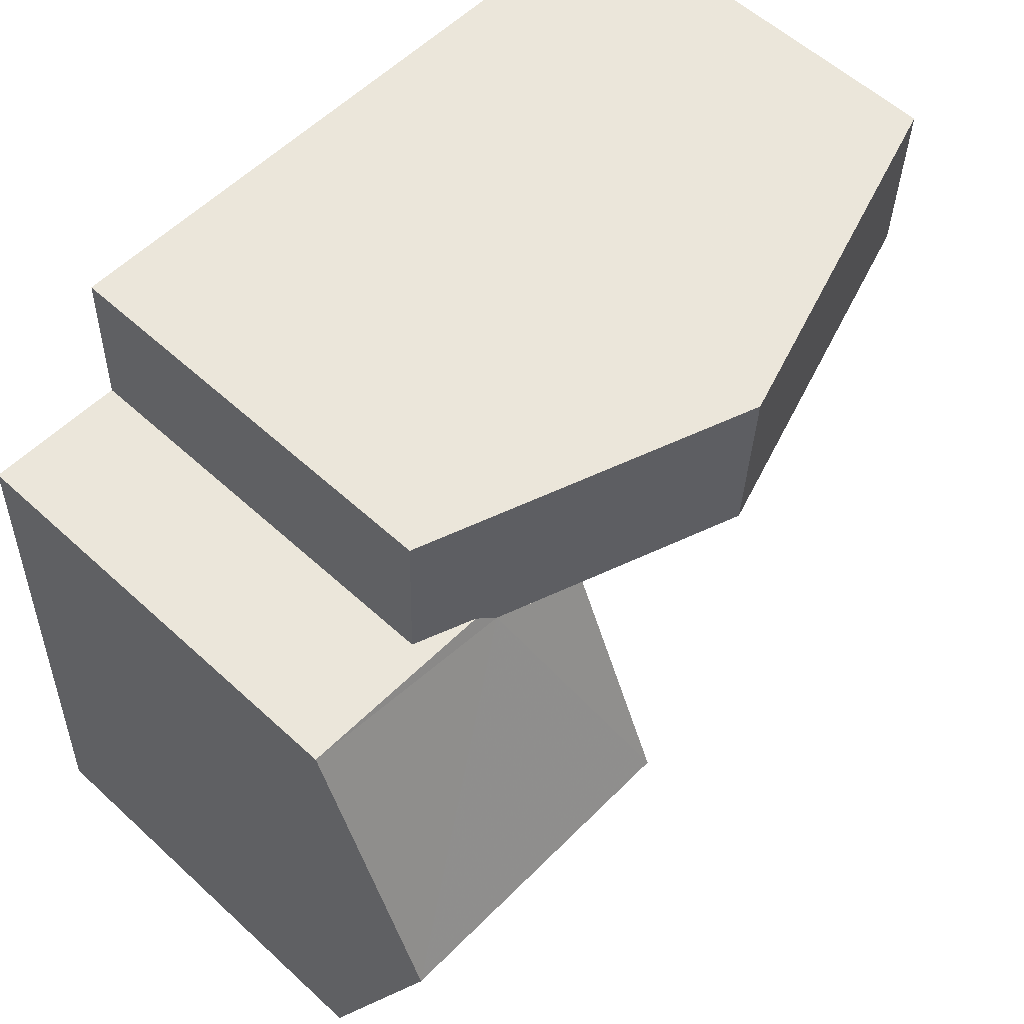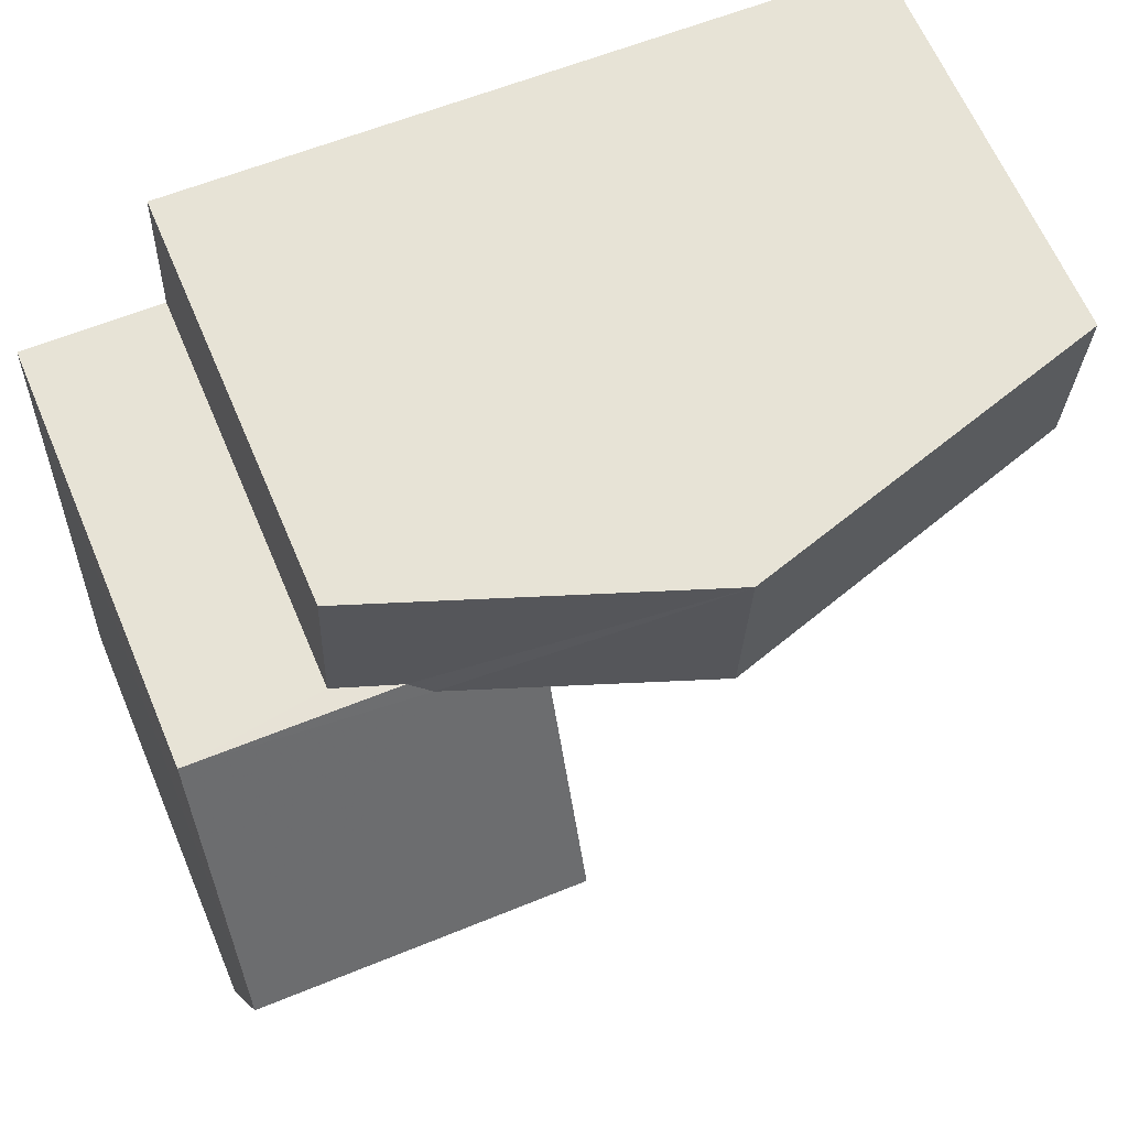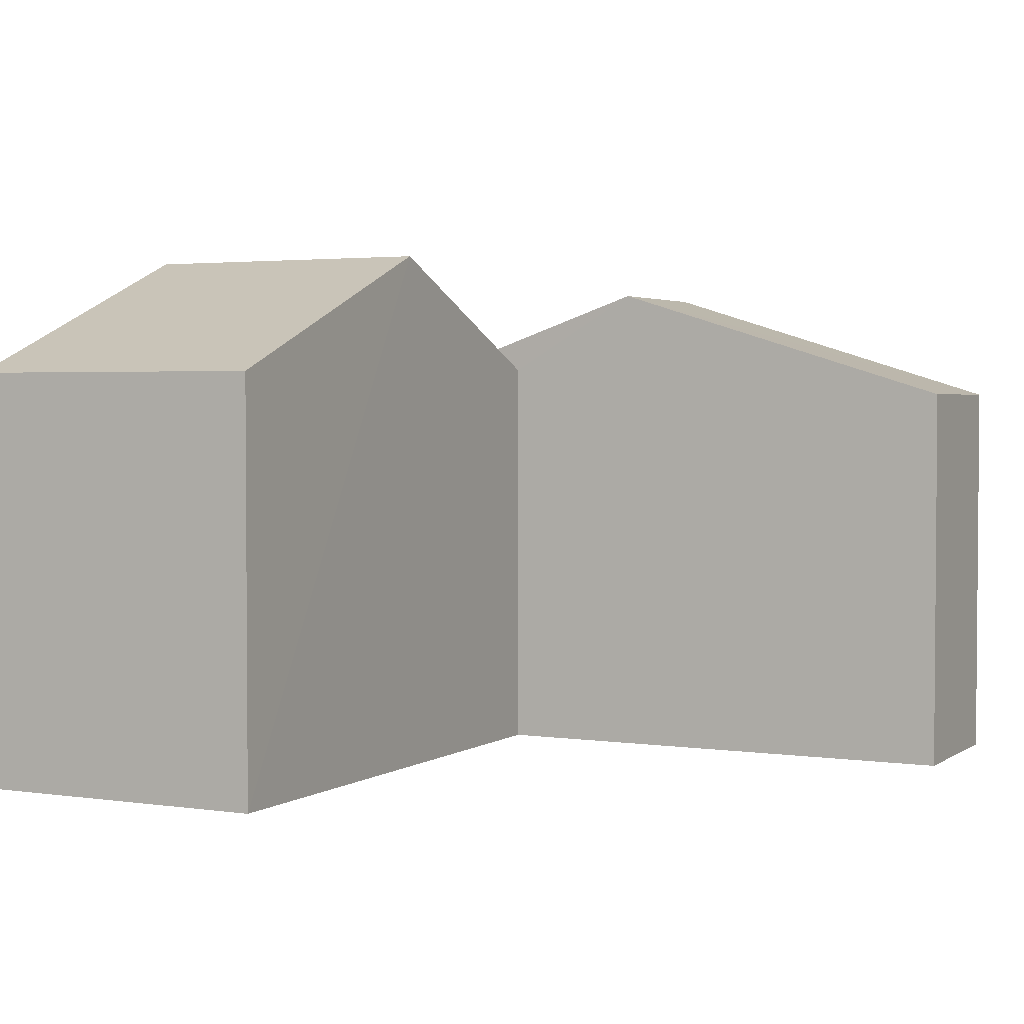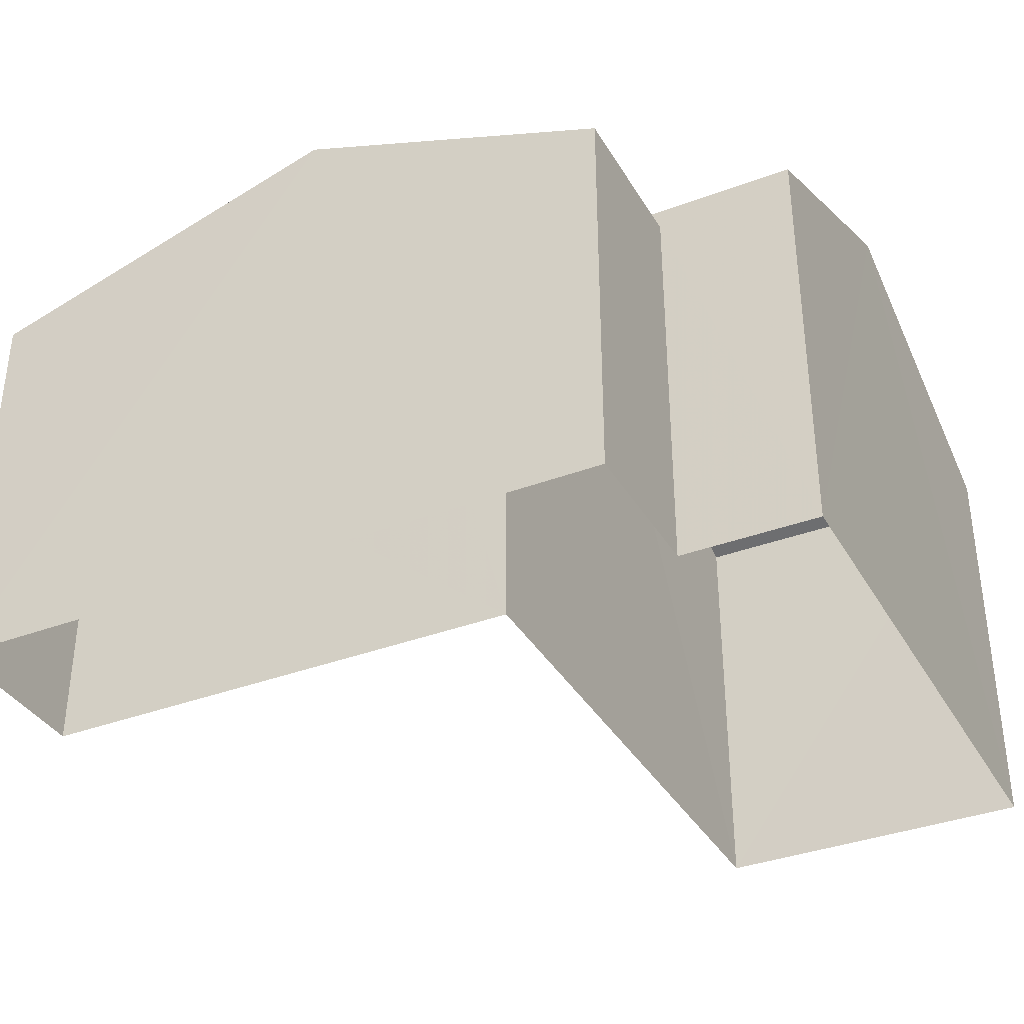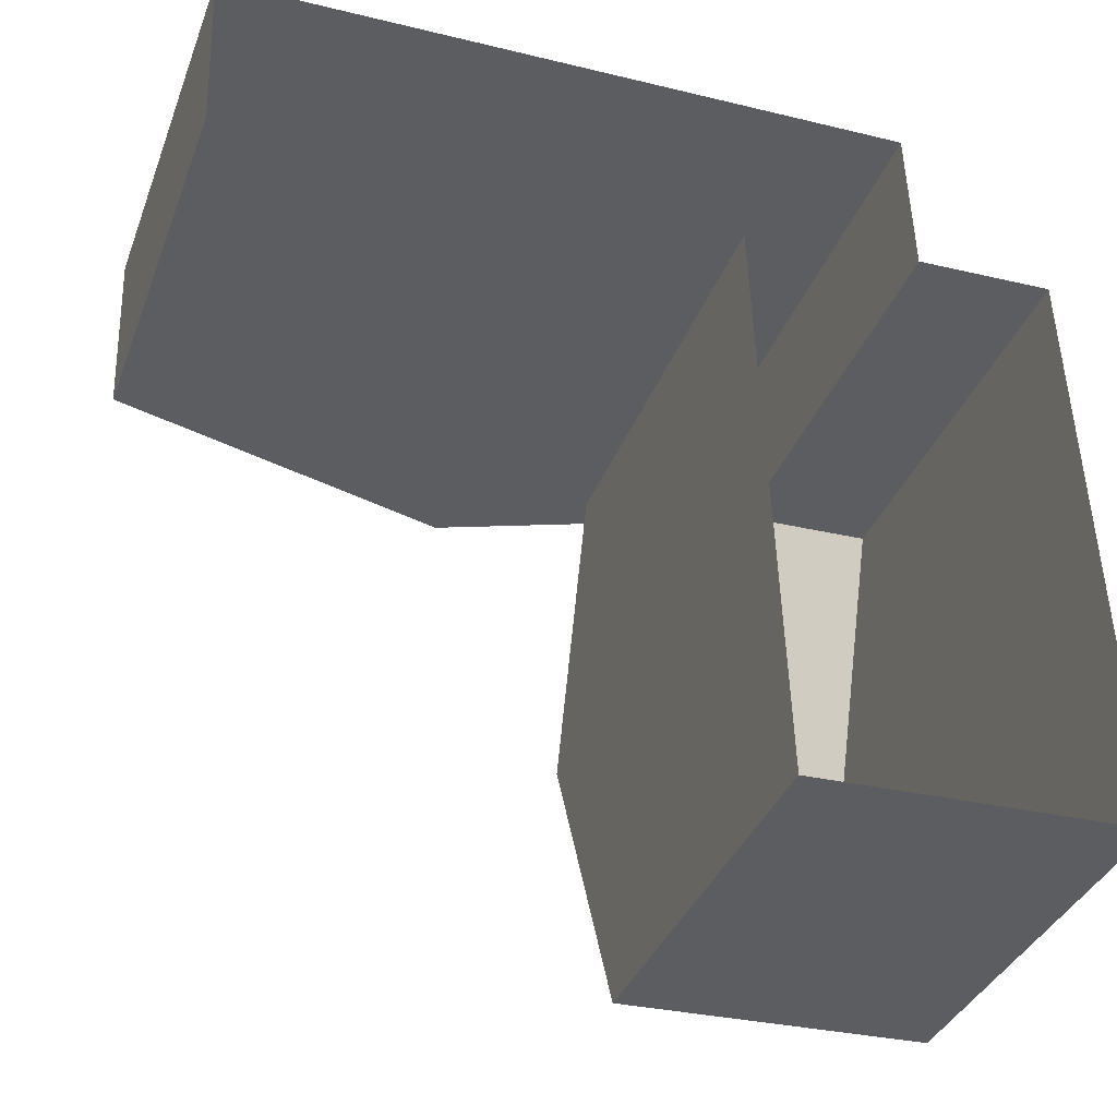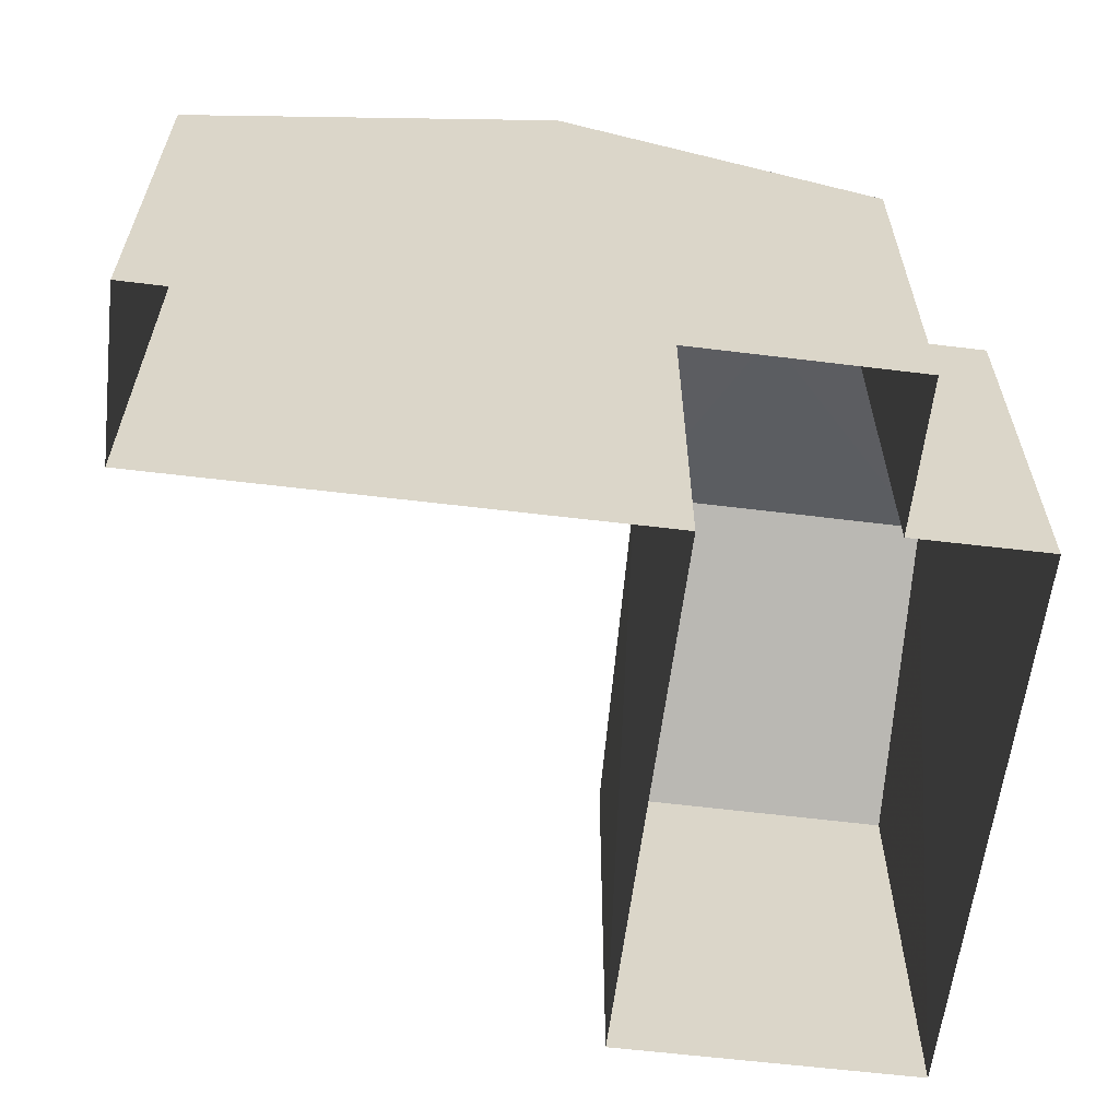
<metadata>
{"format":"obj","ext":"obj","renderer":"f3d","projection":"perspective","resolution":1024,"background":"white","views":[{"elev":57.8,"azim":-46.5,"up":"+Y"},{"elev":64.1,"azim":-23.0,"up":"+Y"},{"elev":2.8,"azim":24.9,"up":"+Z"},{"elev":-36.0,"azim":-155.6,"up":"+Z"},{"elev":-36.3,"azim":160.7,"up":"+Y"},{"elev":-60.7,"azim":170.9,"up":"+Z"}]}
</metadata>
<code>
v -3.727e+05 -1.034e+05 31.8
v -3.727e+05 -1.034e+05 31.8
v -3.727e+05 -1.034e+05 31.8
v -3.727e+05 -1.034e+05 31.8
v -3.727e+05 -1.034e+05 31.8
v -3.727e+05 -1.034e+05 31.8
v -3.727e+05 -1.034e+05 31.8
v -3.727e+05 -1.034e+05 31.8
v -3.727e+05 -1.034e+05 39.99
v -3.727e+05 -1.034e+05 38.19
v -3.727e+05 -1.034e+05 39.99
v -3.727e+05 -1.034e+05 38.19
v -3.727e+05 -1.034e+05 40.54
v -3.727e+05 -1.034e+05 38.65
v -3.727e+05 -1.034e+05 40.54
v -3.727e+05 -1.034e+05 38.53
v -3.727e+05 -1.034e+05 38.65
v -3.727e+05 -1.034e+05 38.53
v -3.727e+05 -1.034e+05 38.53
v -3.727e+05 -1.034e+05 38.53
v -3.727e+05 -1.034e+05 38.19
v -3.727e+05 -1.034e+05 38.19
f 1 2 3
f 3 2 4
f 5 2 6
f 5 6 7
f 8 5 7
f 4 2 5
f 9 10 11
f 9 12 10
f 13 14 15
f 15 14 16
f 13 17 14
f 16 14 18
f 15 19 13
f 15 20 19
f 21 18 22
f 22 18 11
f 14 9 11
f 18 14 11
f 17 5 9
f 14 17 9
f 5 8 12
f 5 12 9
f 21 1 16
f 16 18 21
f 2 1 21
f 19 4 13
f 4 5 13
f 5 17 13
f 20 3 4
f 19 20 4
f 10 7 11
f 7 6 11
f 6 22 11
f 16 1 15
f 1 3 15
f 3 20 15
f 12 8 7
f 10 12 7
f 21 22 6
f 2 21 6

</code>
